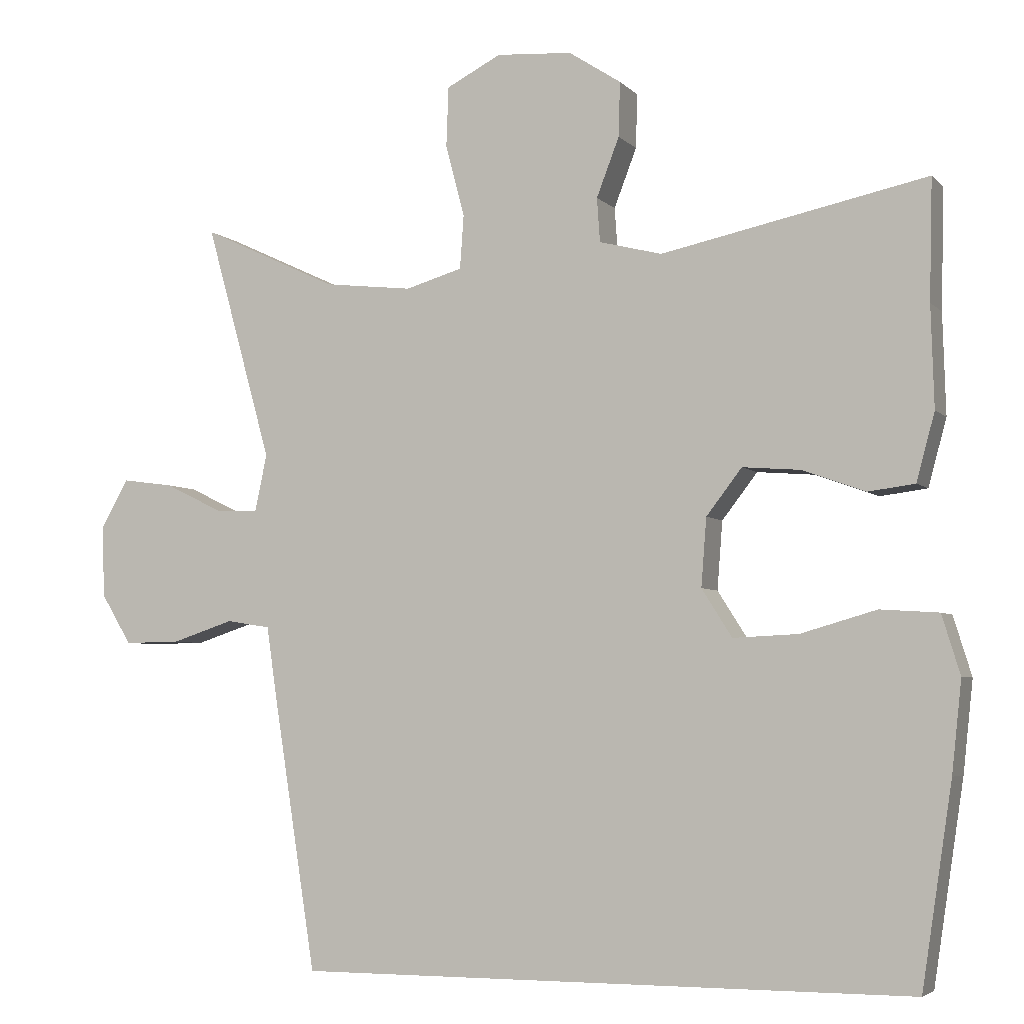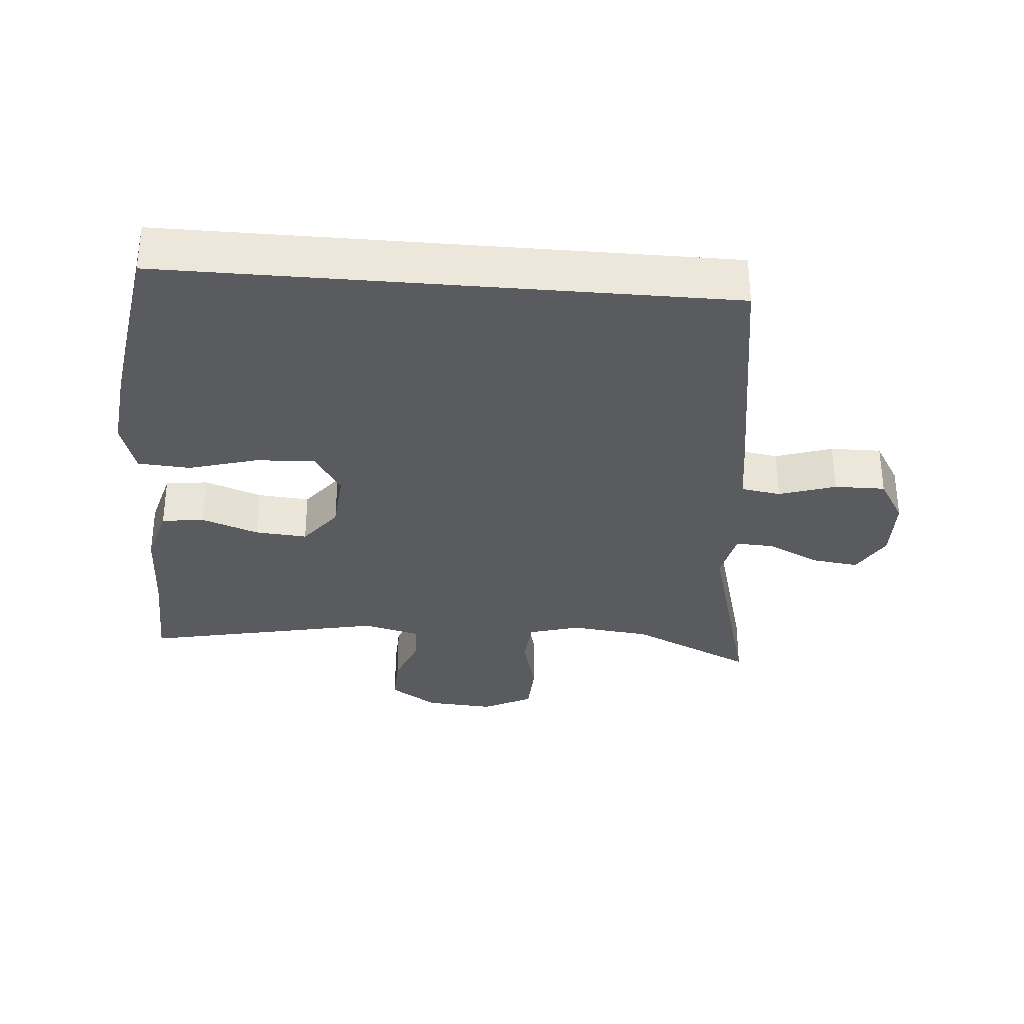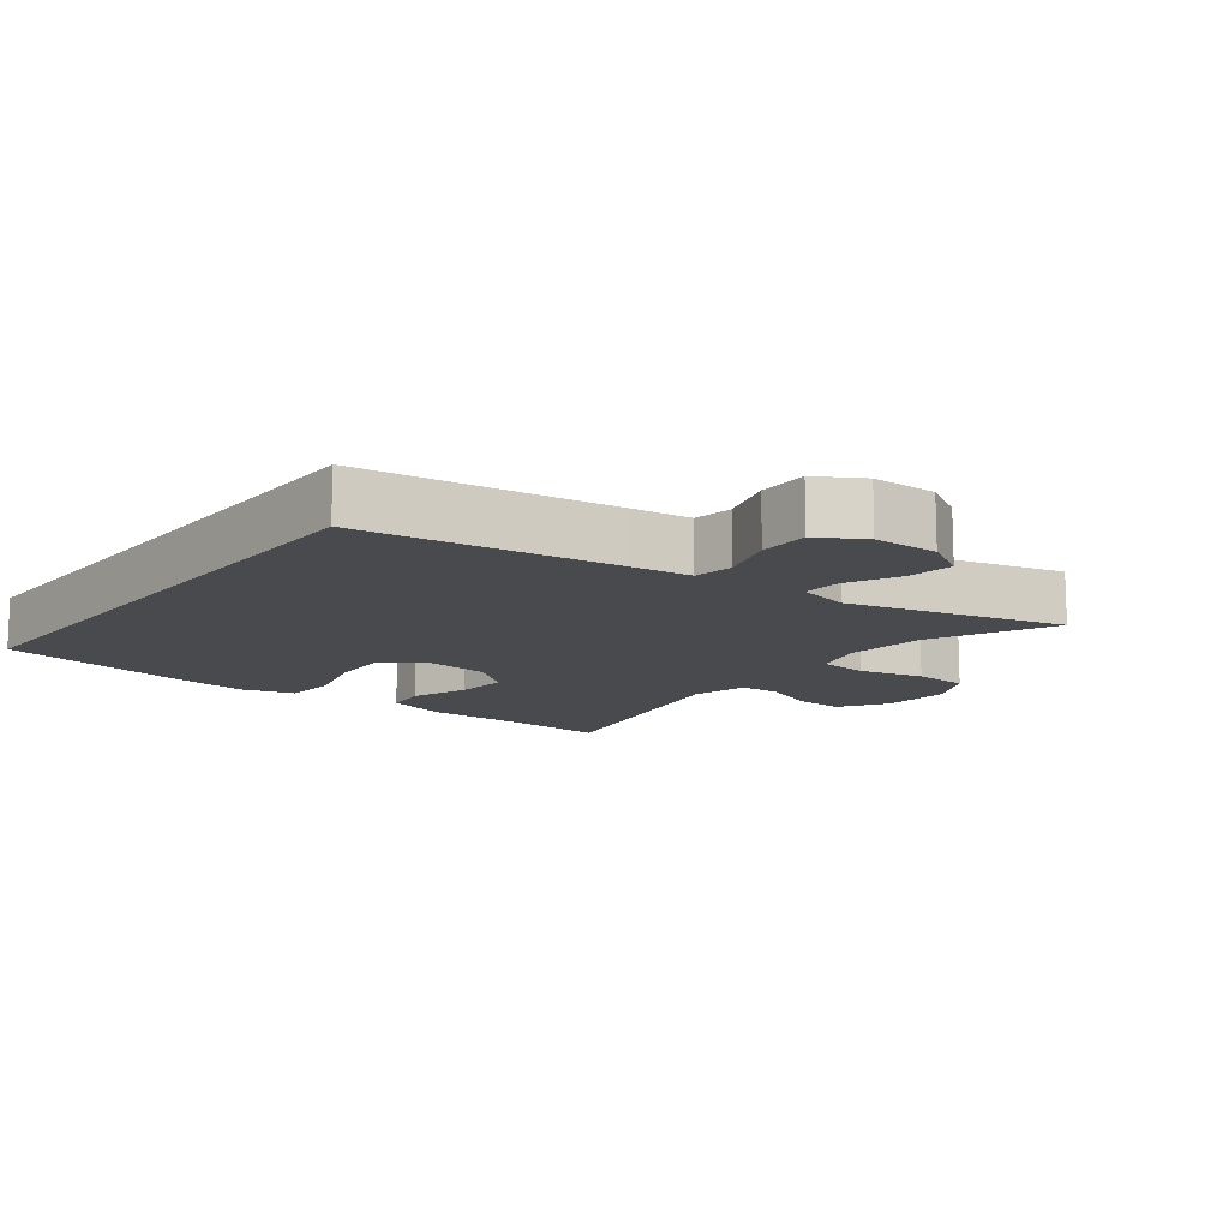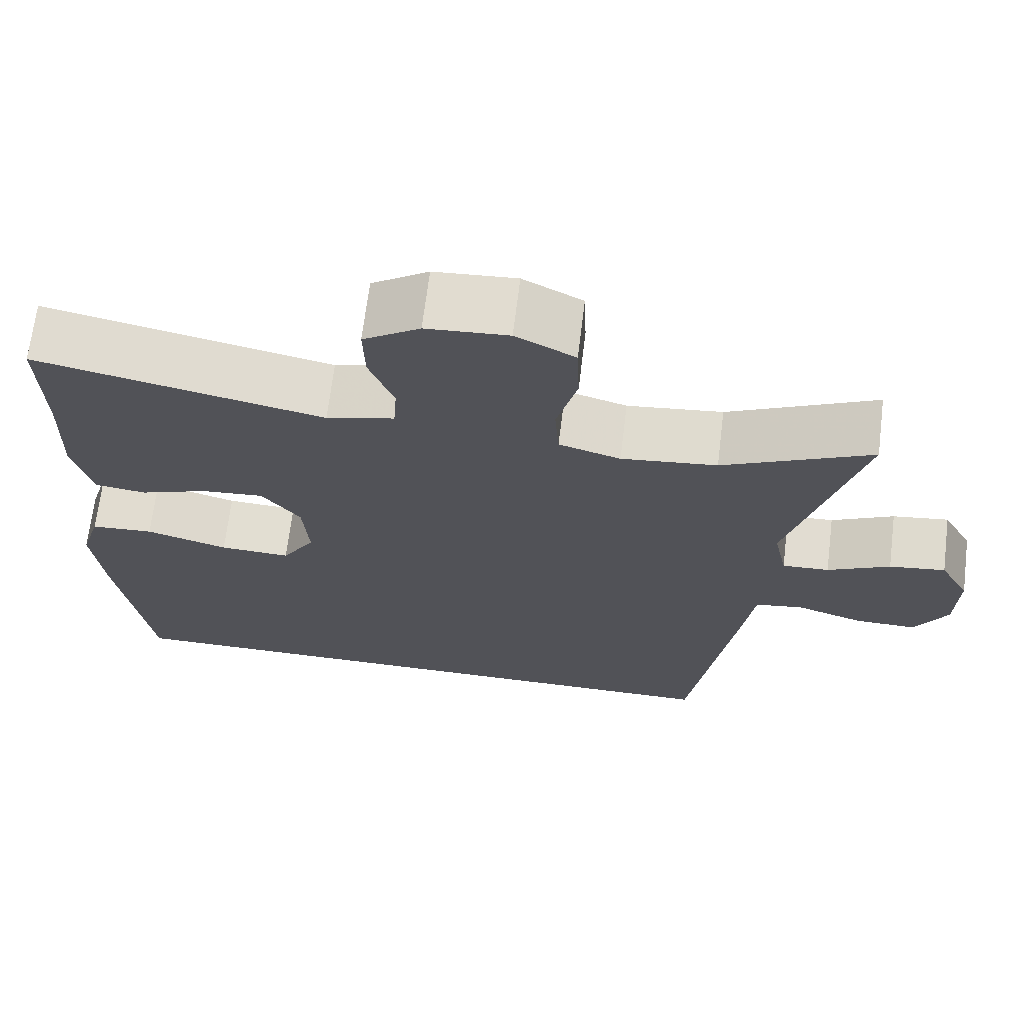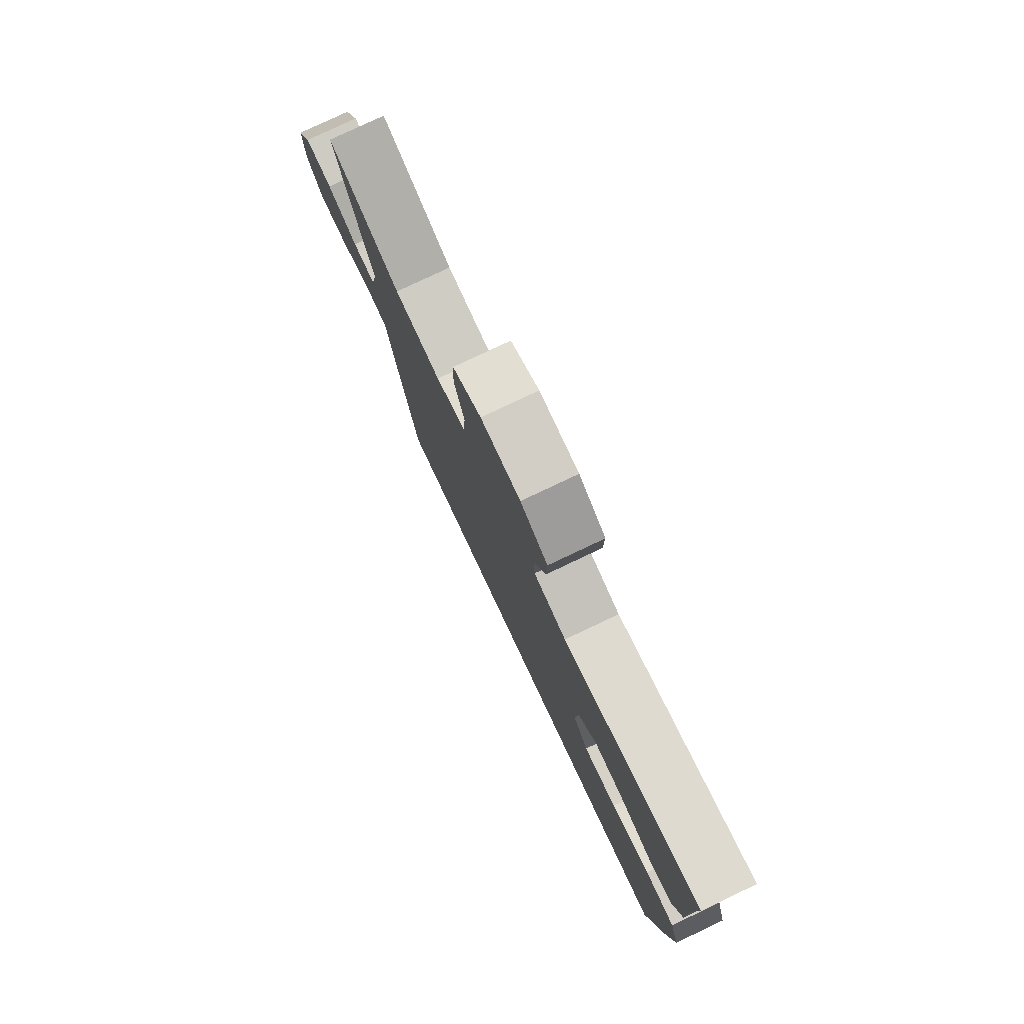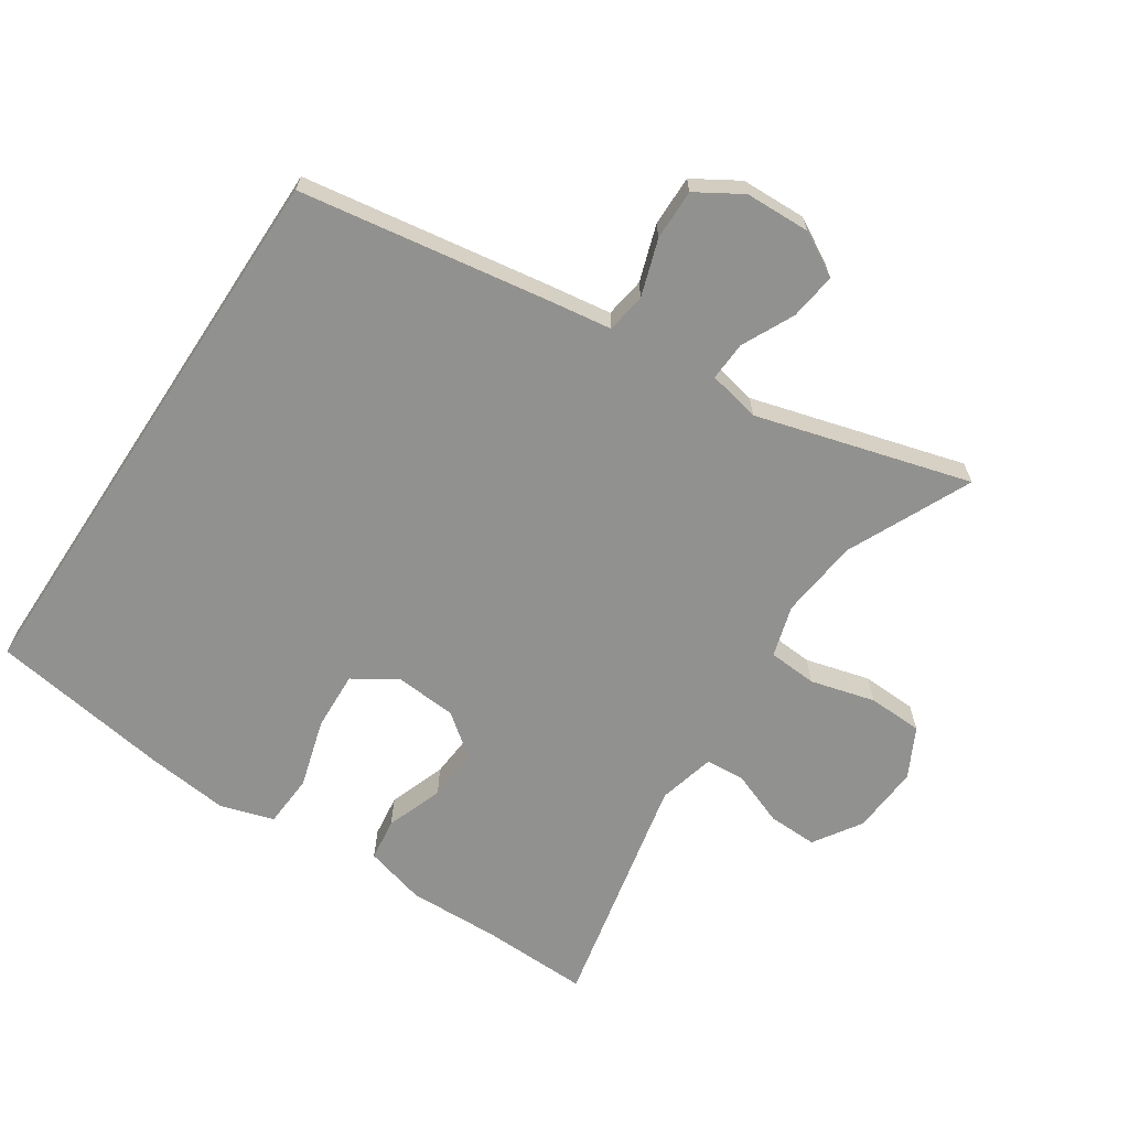
<metadata>
{"format":"obj","ext":"obj","renderer":"f3d","projection":"perspective","resolution":1024,"background":"white","views":[{"elev":-4.5,"azim":21.5,"up":"+Z"},{"elev":-32.6,"azim":175.2,"up":"+Y"},{"elev":-12.8,"azim":-128.2,"up":"+Y"},{"elev":68.2,"azim":-173.0,"up":"+Z"},{"elev":79.3,"azim":64.7,"up":"+Z"},{"elev":-65.9,"azim":-123.4,"up":"+Y"}]}
</metadata>
<code>
v 0.475 0.07 -0.5
v -0.339 0.07 -0.5
v -0.396 0.07 -0.135
v -0.409 0.07 -0.045
v -0.467 0.07 -0.036
v -0.549 0.07 -0.063
v -0.623 0.07 -0.064
v -0.663 0.07 0.002
v -0.666 0.07 0.097
v -0.63 0.07 0.161
v -0.562 0.07 0.152
v -0.486 0.07 0.115
v -0.429 0.07 0.112
v -0.413 0.07 0.188
v -0.5 0.07 0.5
v -0.32 0.07 0.416
v -0.204 0.07 0.403
v -0.129 0.07 0.425
v -0.124 0.07 0.496
v -0.149 0.07 0.59
v -0.146 0.07 0.67
v -0.074 0.07 0.707
v 0.026 0.07 0.7
v 0.095 0.07 0.655
v 0.093 0.07 0.583
v 0.063 0.07 0.505
v 0.067 0.07 0.447
v 0.15 0.07 0.426
v 0.5 0.07 0.5
v 0.496 0.07 0.342
v 0.5 0.07 0.209
v 0.476 0.07 0.12
v 0.414 0.07 0.112
v 0.331 0.07 0.142
v 0.255 0.07 0.148
v 0.208 0.07 0.087
v 0.201 0.07 -0.003
v 0.241 0.07 -0.066
v 0.327 0.07 -0.062
v 0.427 0.07 -0.033
v 0.504 0.07 -0.038
v 0.528 0.07 -0.116
v 0.515 0.07 -0.236
v 0.475 0 -0.5
v -0.339 0 -0.5
v -0.396 0 -0.135
v -0.409 0 -0.045
v -0.467 0 -0.036
v -0.549 0 -0.063
v -0.623 0 -0.064
v -0.663 0 0.002
v -0.666 0 0.097
v -0.63 0 0.161
v -0.562 0 0.152
v -0.486 0 0.115
v -0.429 0 0.112
v -0.413 0 0.188
v -0.5 0 0.5
v -0.32 0 0.416
v -0.204 0 0.403
v -0.129 0 0.425
v -0.124 0 0.496
v -0.149 0 0.59
v -0.146 0 0.67
v -0.074 0 0.707
v 0.026 0 0.7
v 0.095 0 0.655
v 0.093 0 0.583
v 0.063 0 0.505
v 0.067 0 0.447
v 0.15 0 0.426
v 0.5 0 0.5
v 0.496 0 0.342
v 0.5 0 0.209
v 0.476 0 0.12
v 0.414 0 0.112
v 0.331 0 0.142
v 0.255 0 0.148
v 0.208 0 0.087
v 0.201 0 -0.003
v 0.241 0 -0.066
v 0.327 0 -0.062
v 0.427 0 -0.033
v 0.504 0 -0.038
v 0.528 0 -0.116
v 0.515 0 -0.236
f 39 40 41 42
f 38 39 42 43
f 31 32 33 34
f 30 31 34 35
f 28 29 30 35
f 27 28 35 36
f 23 24 25 26
f 23 26 27
f 22 23 27
f 19 20 21 22
f 18 19 22 27
f 17 18 27 36
f 14 15 16
f 13 14 16 17
f 9 10 11 12
f 9 12 13
f 8 9 13
f 5 6 7 8
f 4 5 8 13
f 38 43 1 2
f 37 38 2 3
f 13 17 36 37
f 3 4 13 37
f 85 84 83 82
f 86 85 82 81
f 77 76 75 74
f 78 77 74 73
f 78 73 72 71
f 79 78 71 70
f 69 68 67 66
f 70 69 66
f 70 66 65
f 65 64 63 62
f 70 65 62 61
f 79 70 61 60
f 59 58 57
f 60 59 57 56
f 55 54 53 52
f 56 55 52
f 56 52 51
f 51 50 49 48
f 56 51 48 47
f 45 44 86 81
f 46 45 81 80
f 80 79 60 56
f 80 56 47 46
f 1 44 45 2
f 2 45 46 3
f 3 46 47 4
f 4 47 48 5
f 5 48 49 6
f 6 49 50 7
f 7 50 51 8
f 8 51 52 9
f 9 52 53 10
f 10 53 54 11
f 11 54 55 12
f 12 55 56 13
f 13 56 57 14
f 14 57 58 15
f 15 58 59 16
f 16 59 60 17
f 17 60 61 18
f 18 61 62 19
f 19 62 63 20
f 20 63 64 21
f 21 64 65 22
f 22 65 66 23
f 23 66 67 24
f 24 67 68 25
f 25 68 69 26
f 26 69 70 27
f 27 70 71 28
f 28 71 72 29
f 29 72 73 30
f 30 73 74 31
f 31 74 75 32
f 32 75 76 33
f 33 76 77 34
f 34 77 78 35
f 35 78 79 36
f 36 79 80 37
f 37 80 81 38
f 38 81 82 39
f 39 82 83 40
f 40 83 84 41
f 41 84 85 42
f 42 85 86 43
f 43 86 44 1

</code>
